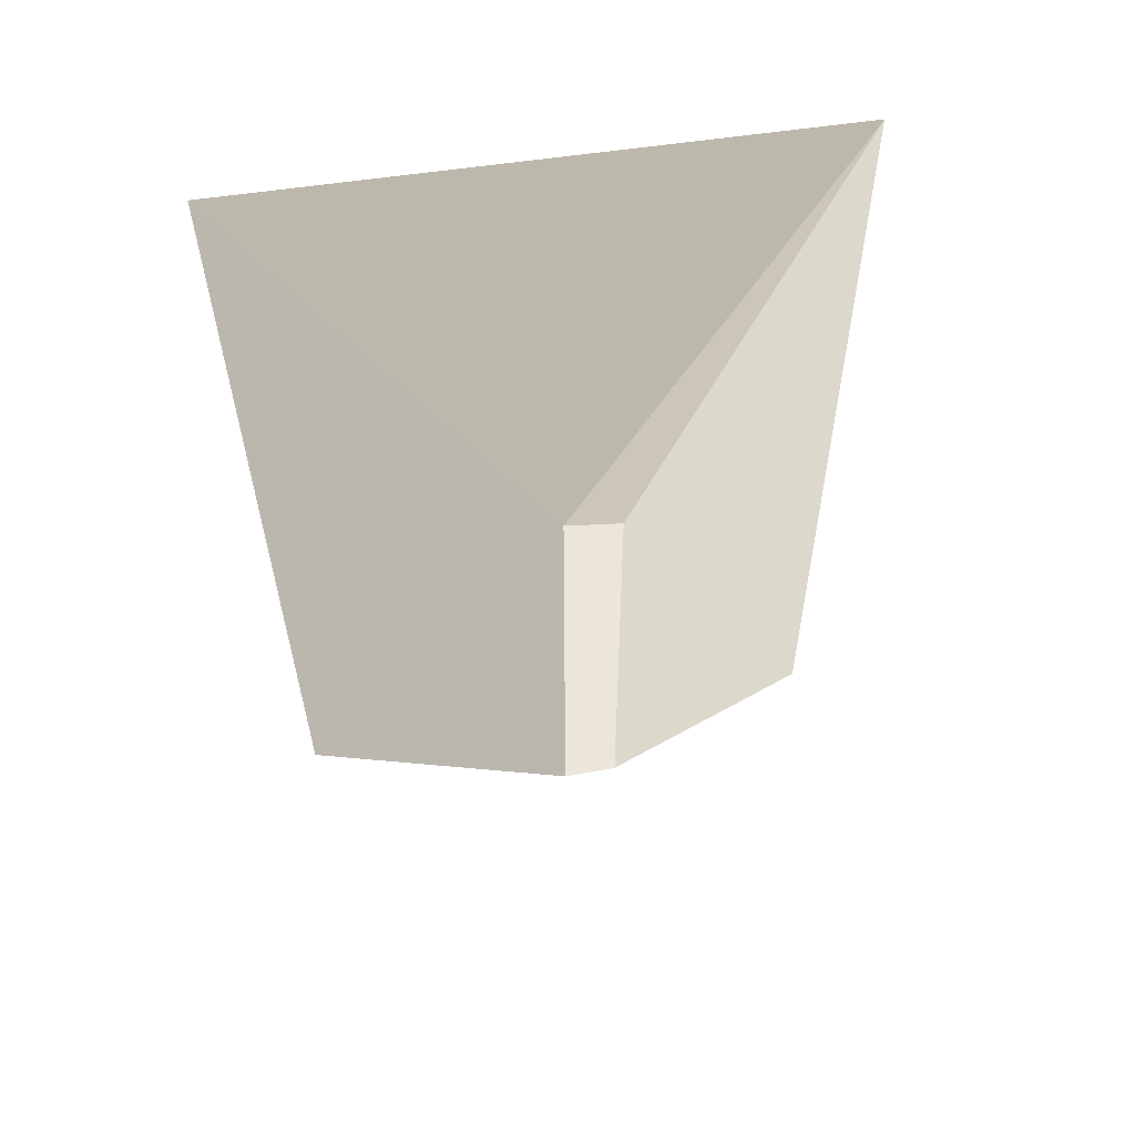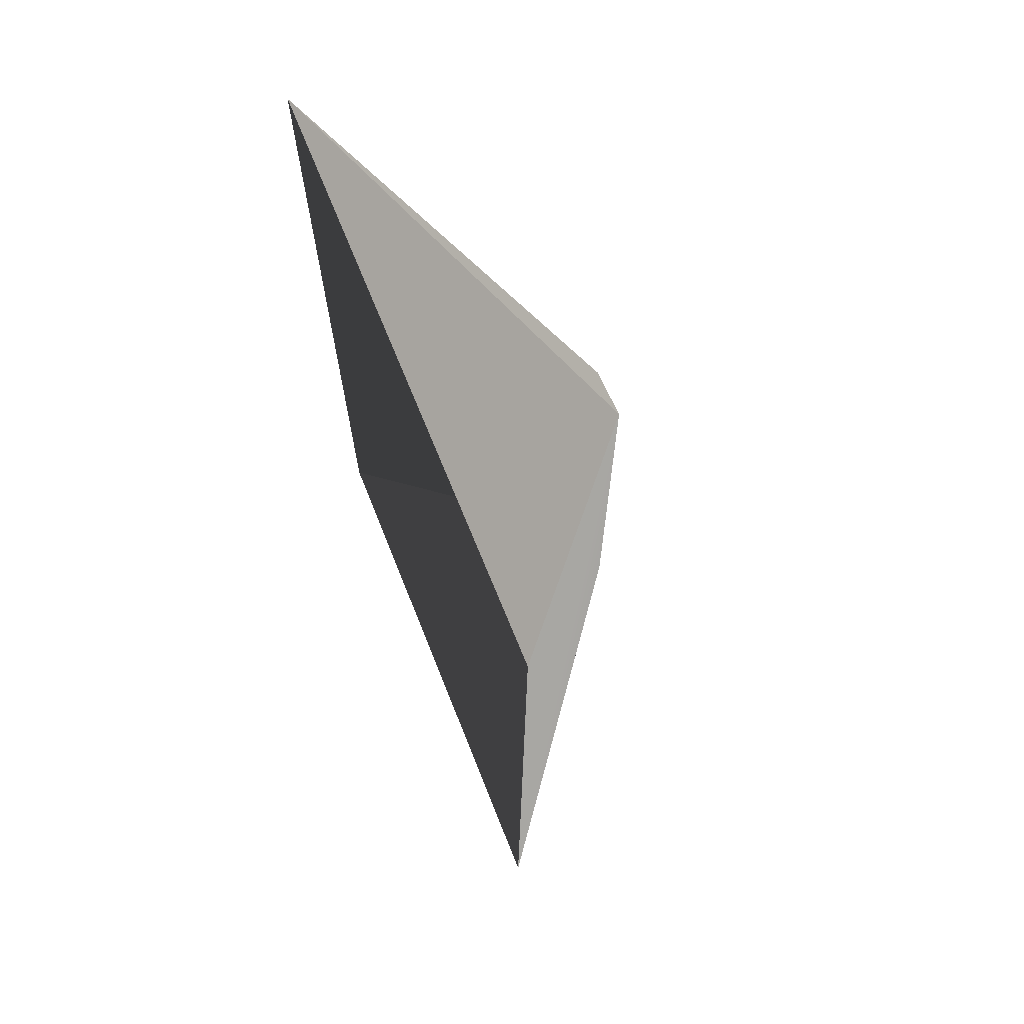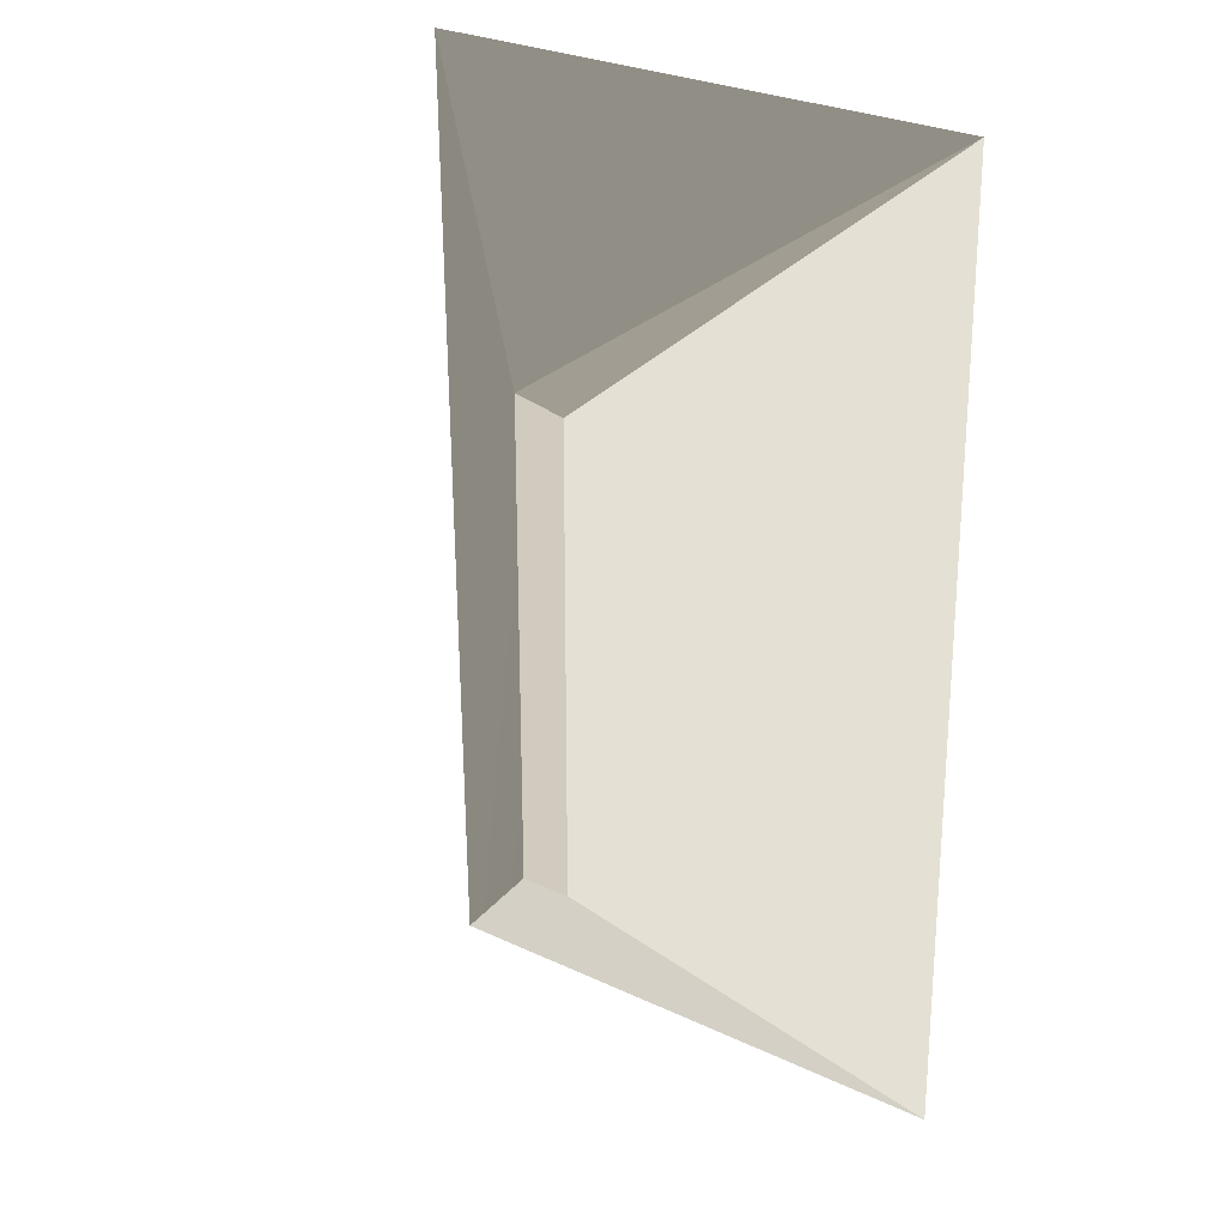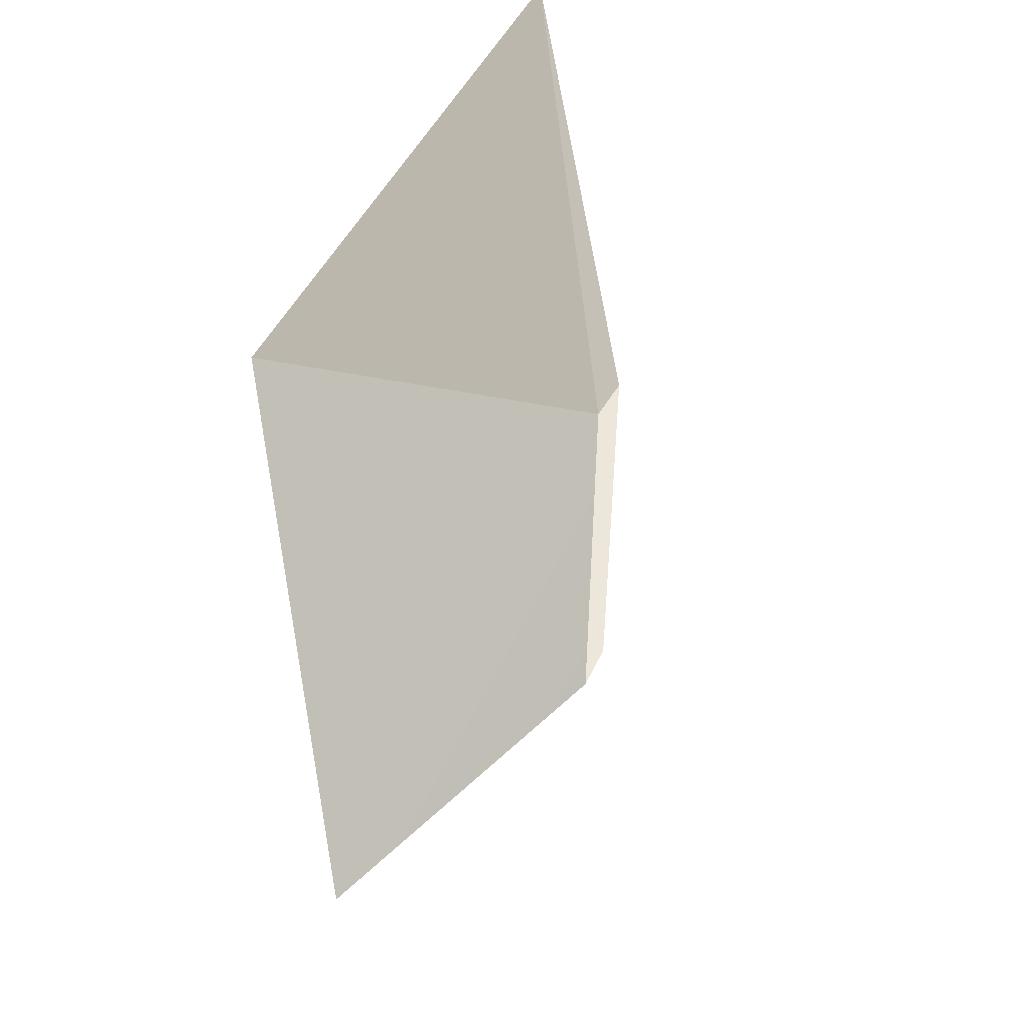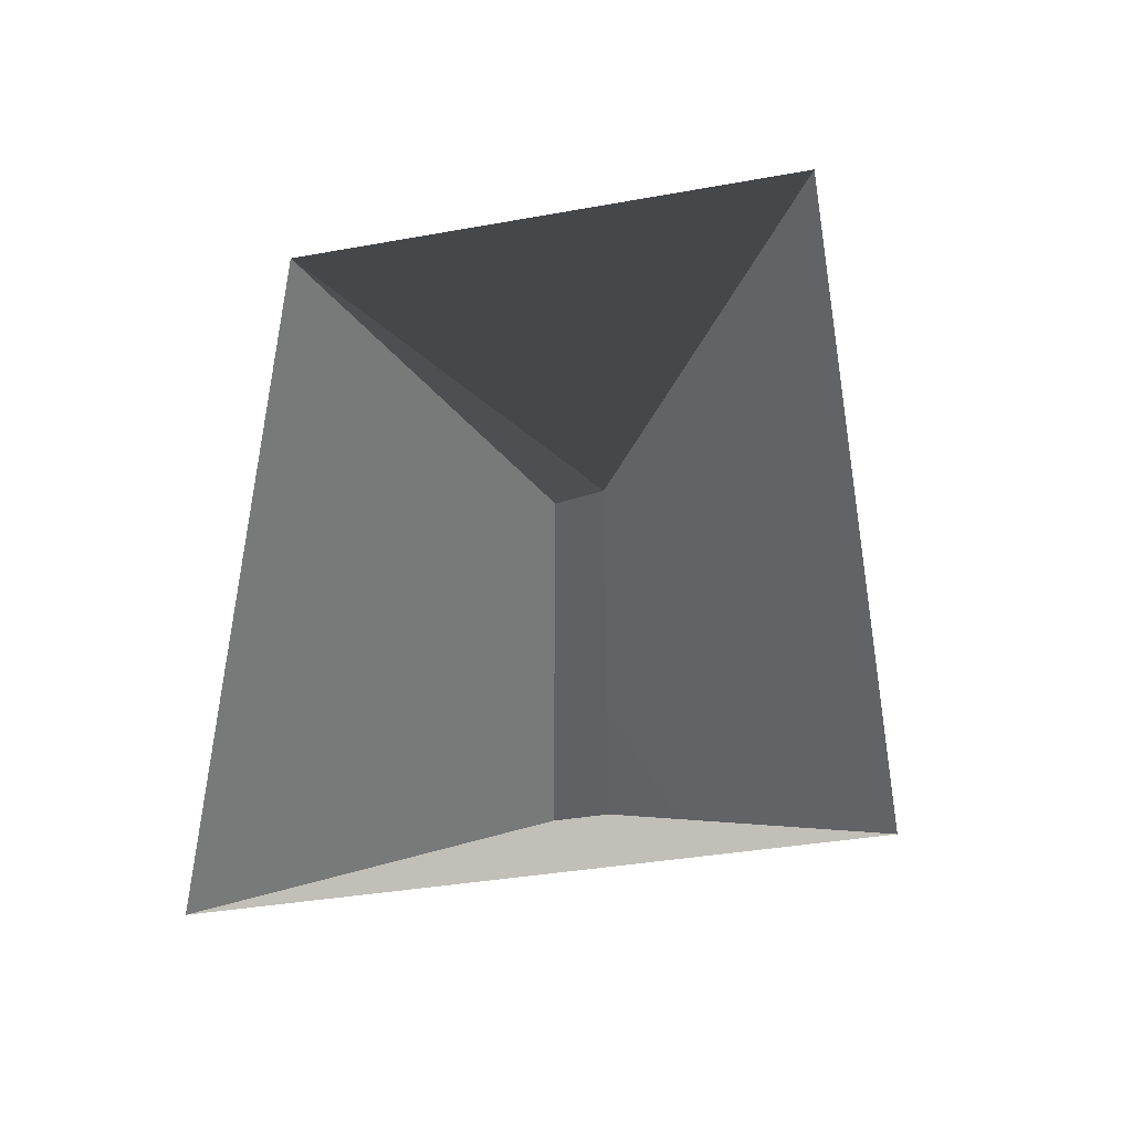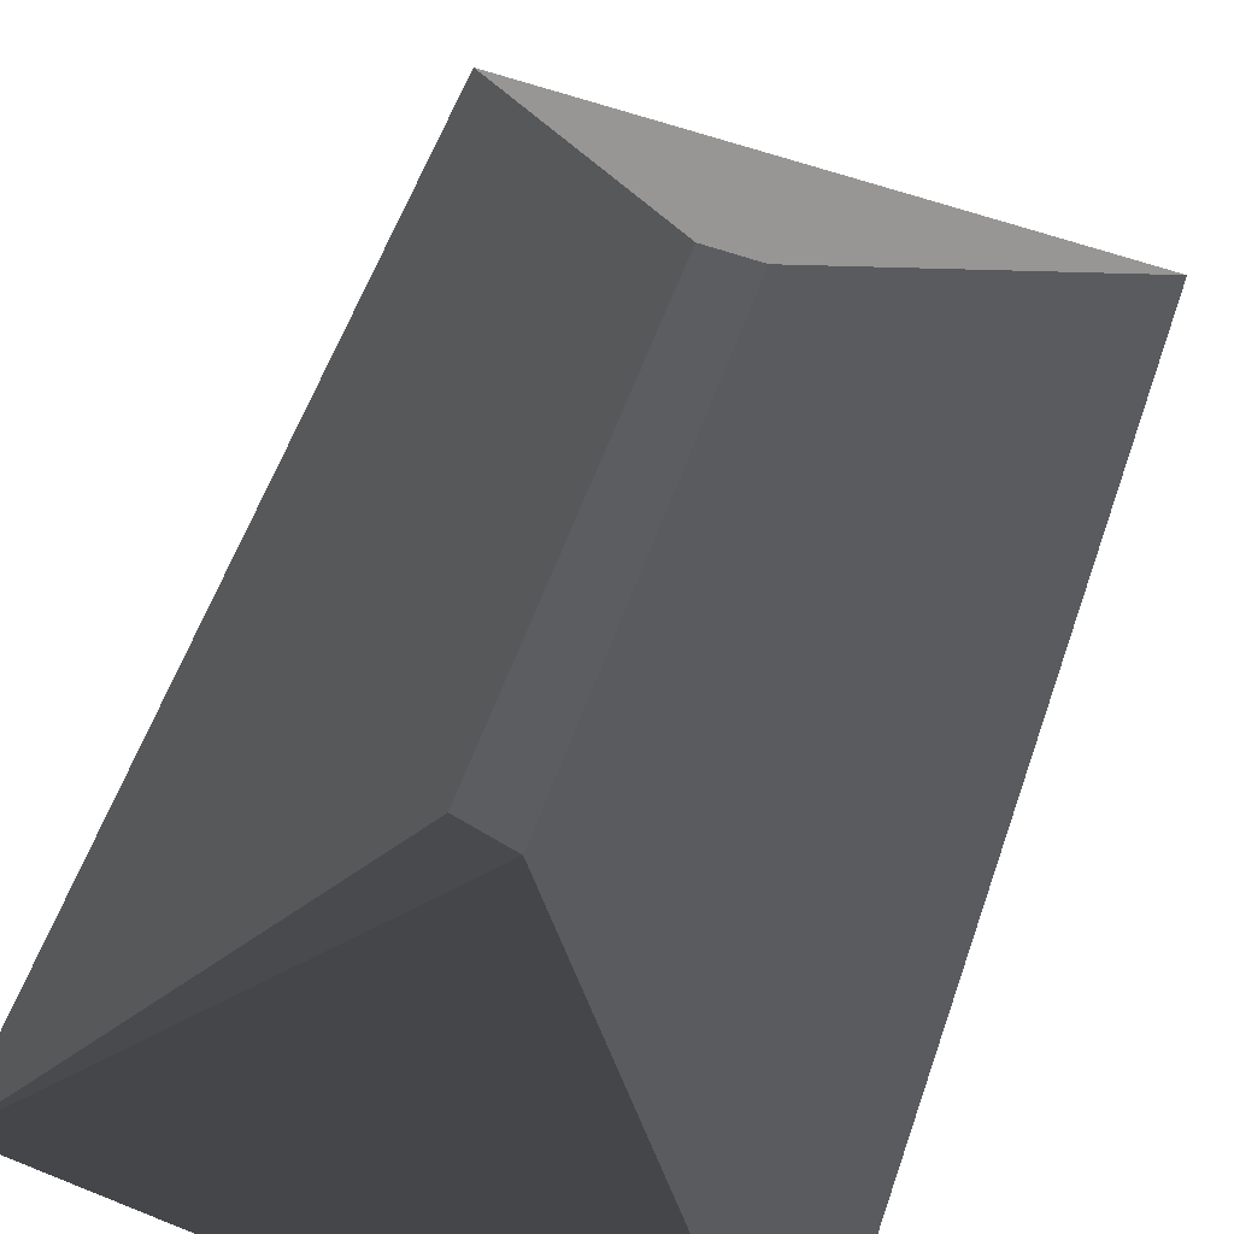
<metadata>
{"format":"obj","ext":"obj","renderer":"f3d","projection":"perspective","resolution":1024,"background":"white","views":[{"elev":57.1,"azim":-11.0,"up":"+Y"},{"elev":69.6,"azim":-111.8,"up":"+Y"},{"elev":23.3,"azim":38.5,"up":"+Y"},{"elev":50.8,"azim":-65.3,"up":"+Y"},{"elev":-47.9,"azim":-170.1,"up":"+Y"},{"elev":60.6,"azim":-159.9,"up":"+Z"}]}
</metadata>
<code>
v 6.641 5.427 9.825
v 6.641 0.8173 9.825
v 6.113 0.8173 9.825
v 6.101 5.539 9.825
v 9.309 7.807 7.729
v 6.641 5.427 9.825
v 6.101 5.539 9.825
v 3.509 -1.621 7.729
v 3.37 8.037 7.729
v 6.101 5.539 9.825
v 6.113 0.8173 9.825
v 9.309 7.807 7.729
v 9.309 -1.621 7.729
v 6.641 0.8173 9.825
v 6.641 5.427 9.825
v 3.509 -1.621 7.729
v 6.113 0.8173 9.825
v 6.641 0.8173 9.825
v 9.309 -1.621 7.729
v 9.309 7.807 7.729
v 6.101 5.539 9.825
v 3.37 8.037 7.729
g Building_t8.023_32221_363
f 1 3 2
f 1 4 3
f 5 7 6
f 8 10 9
f 8 11 10
f 12 14 13
f 12 15 14
f 16 18 17
f 16 19 18
f 20 22 21

</code>
